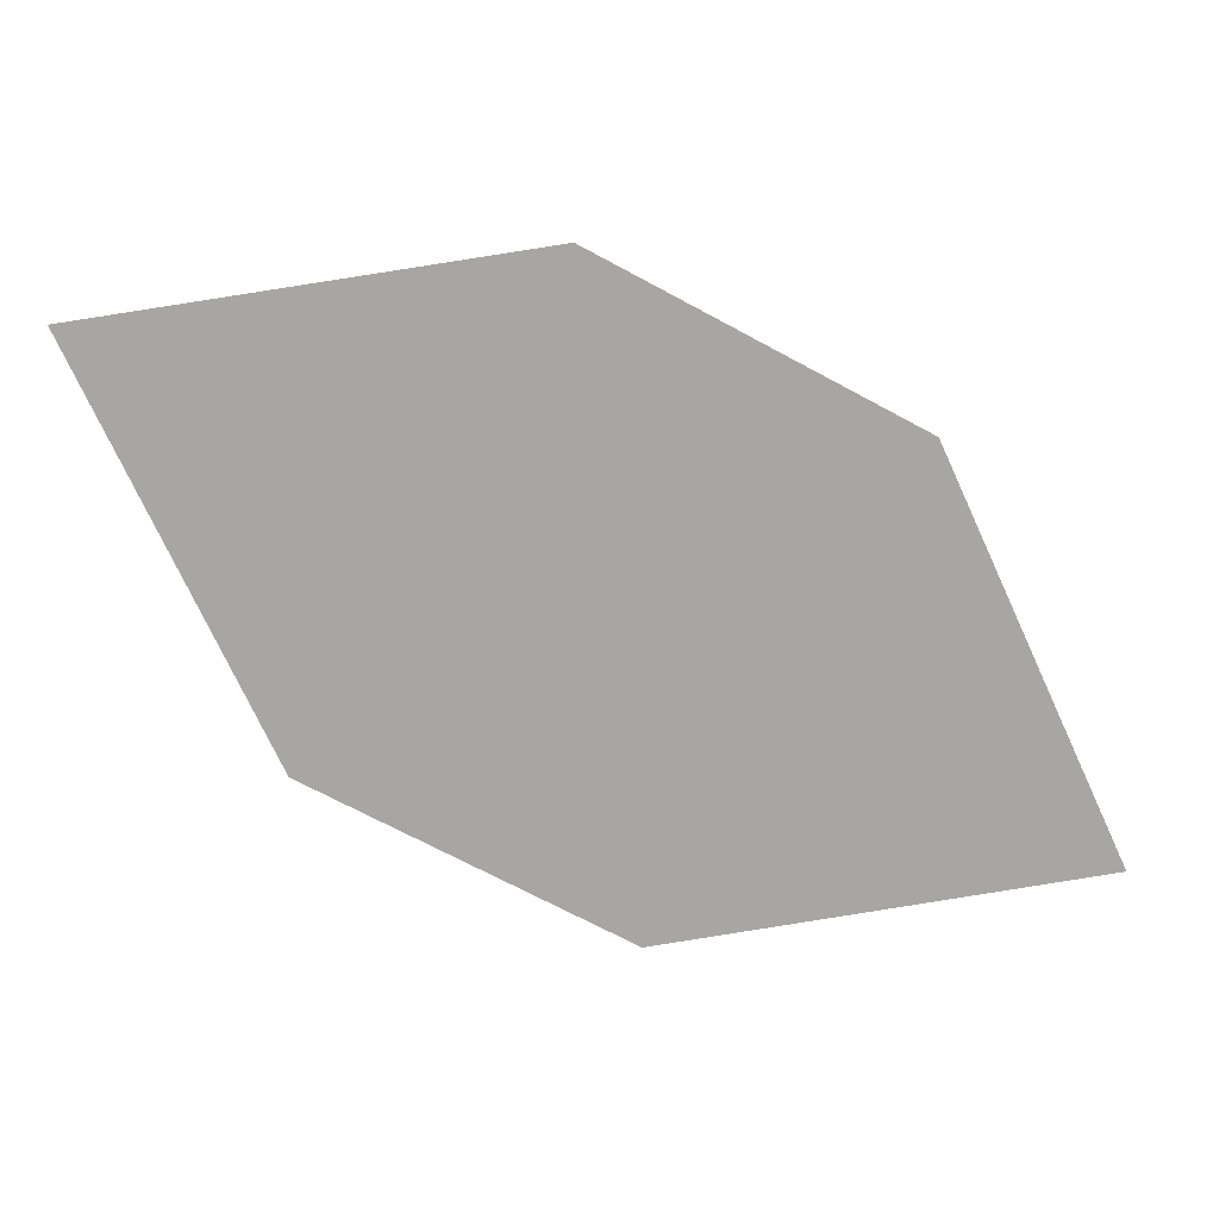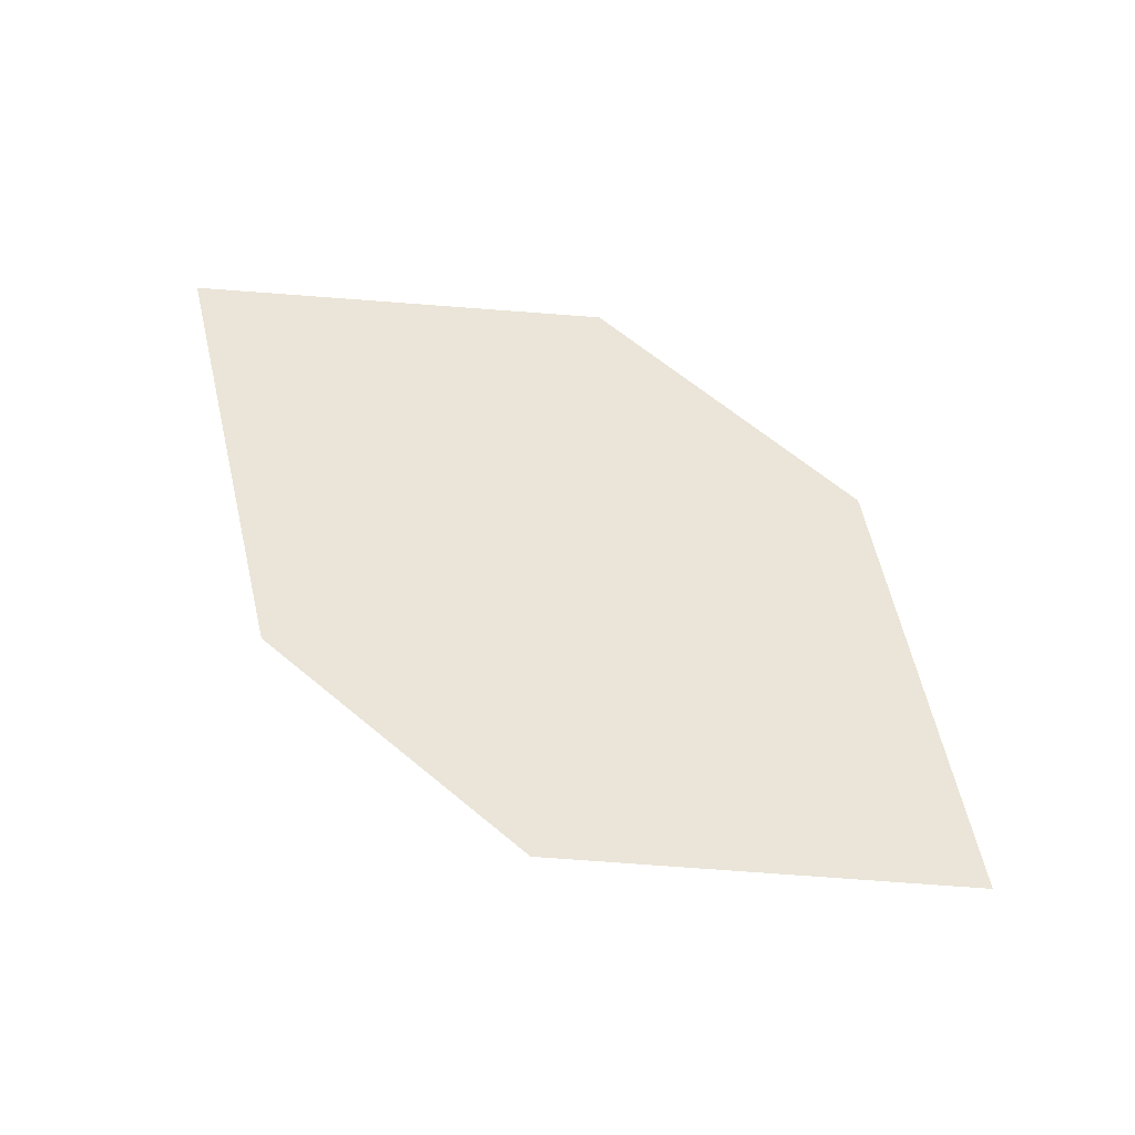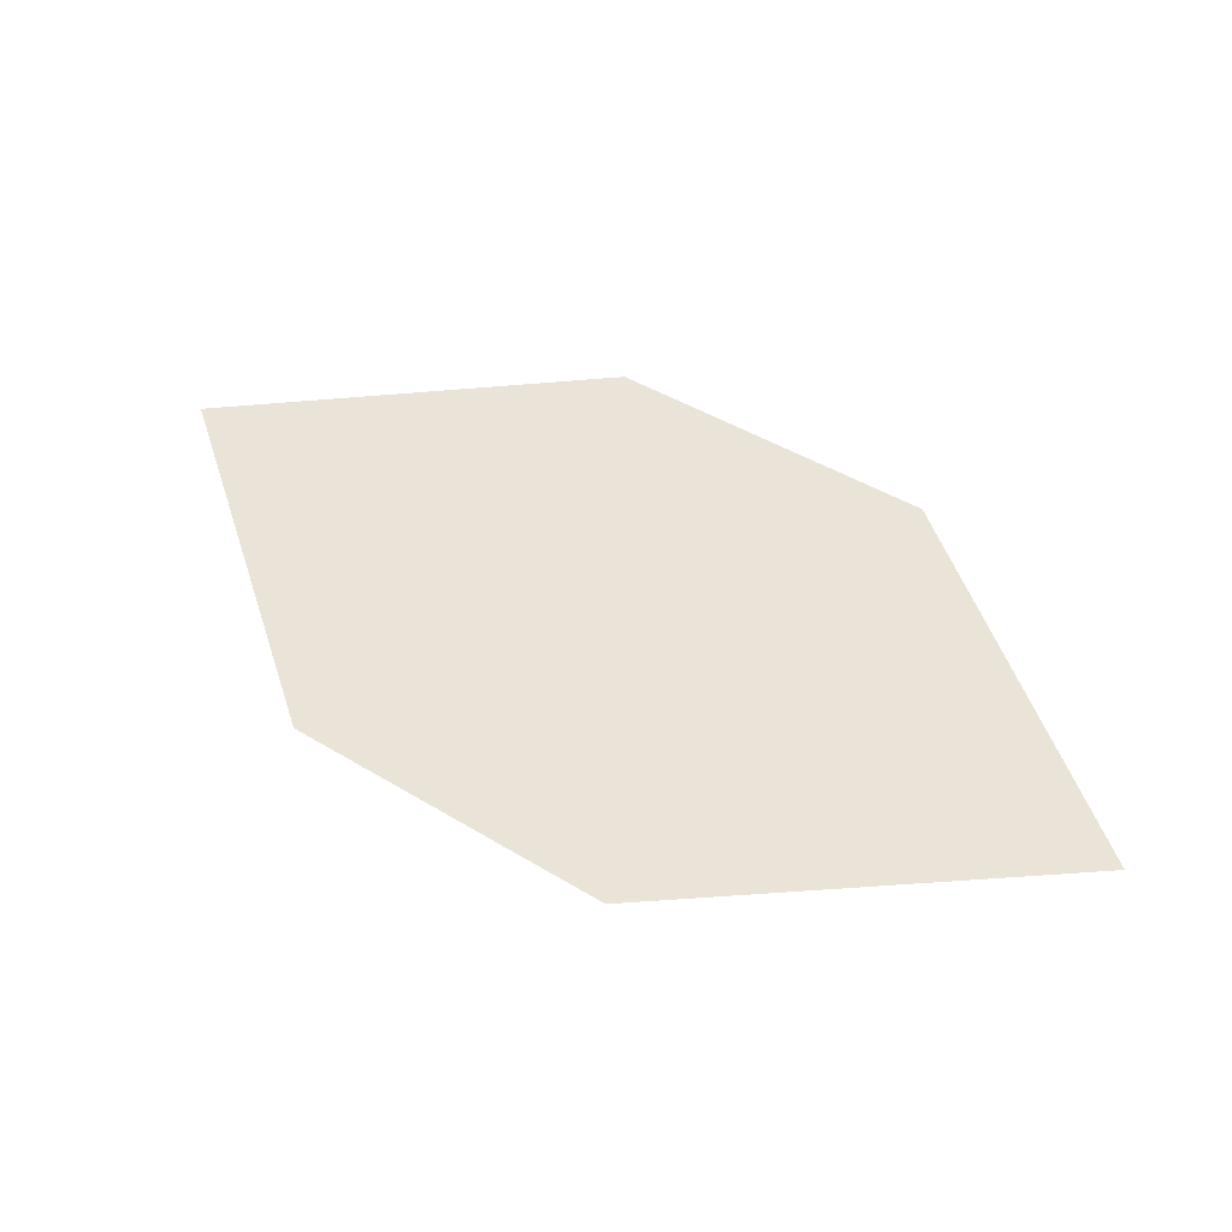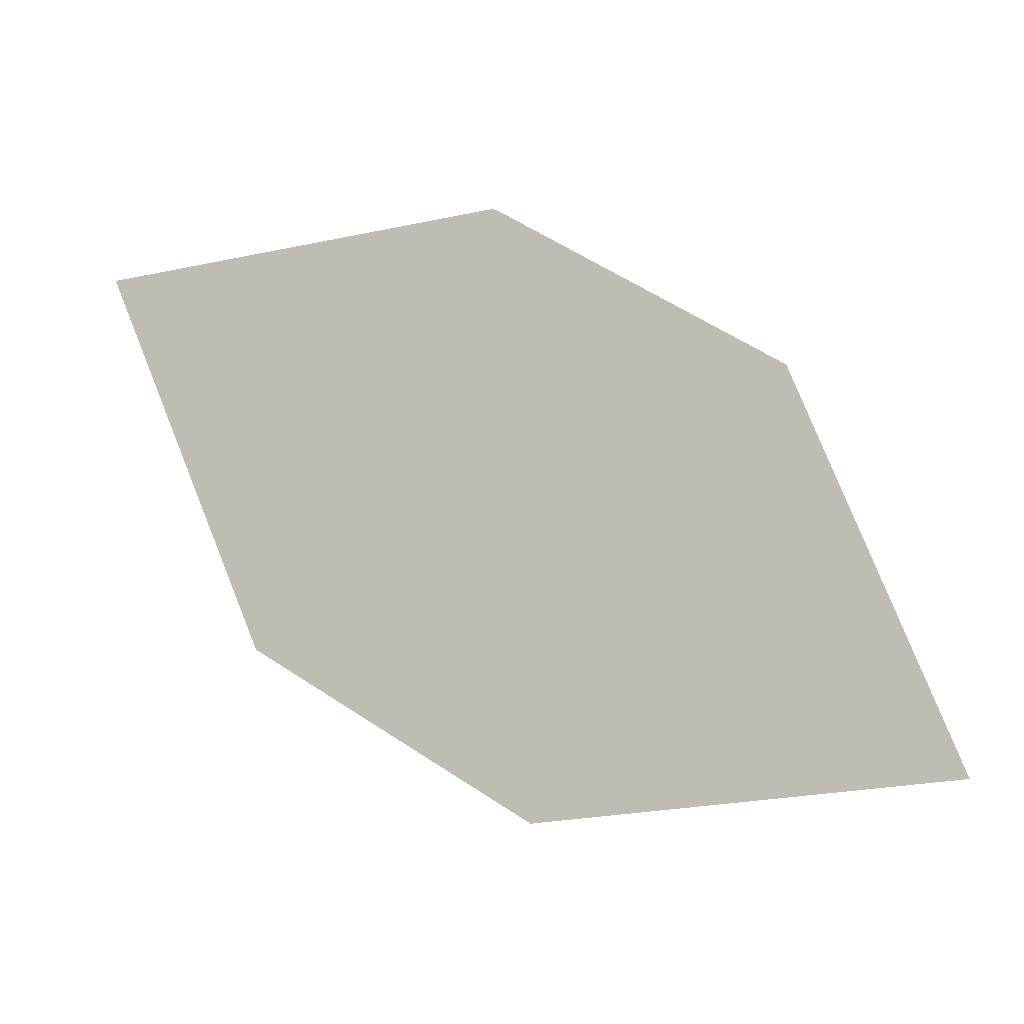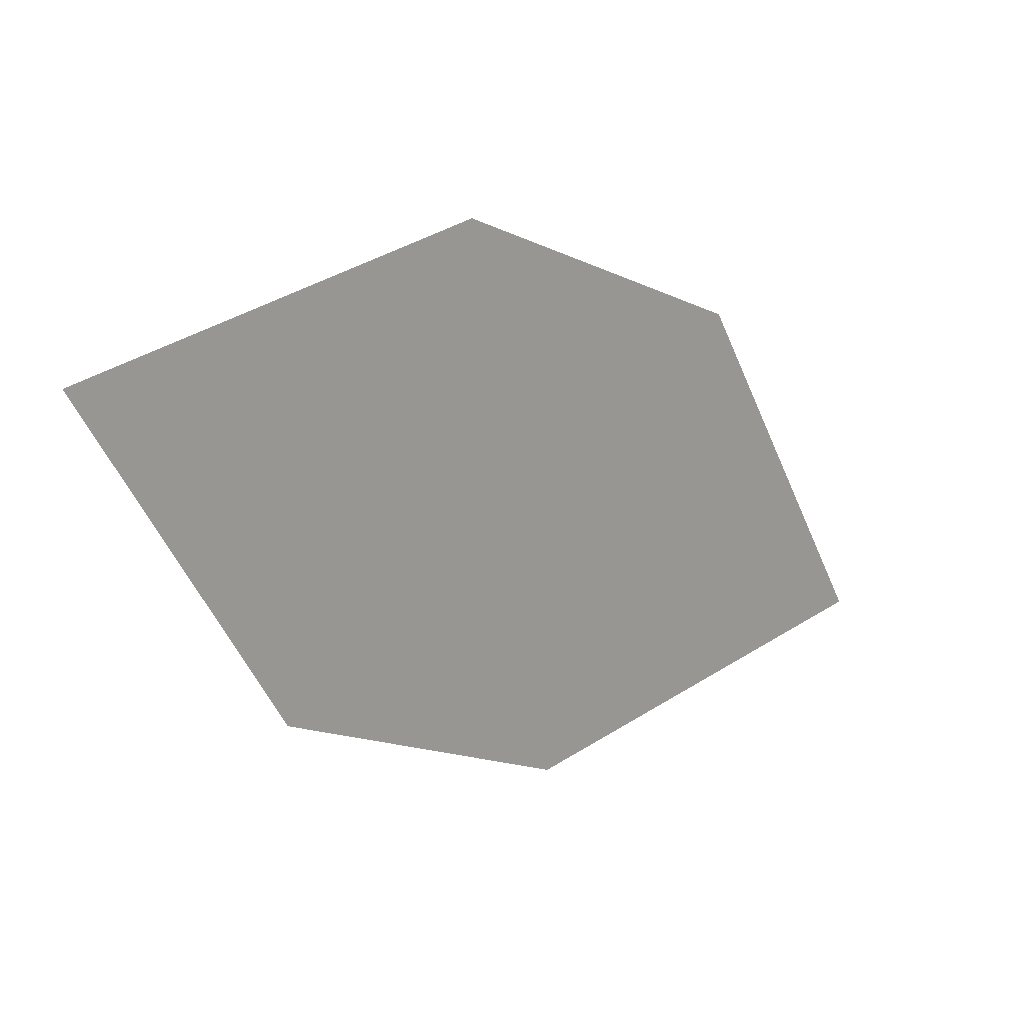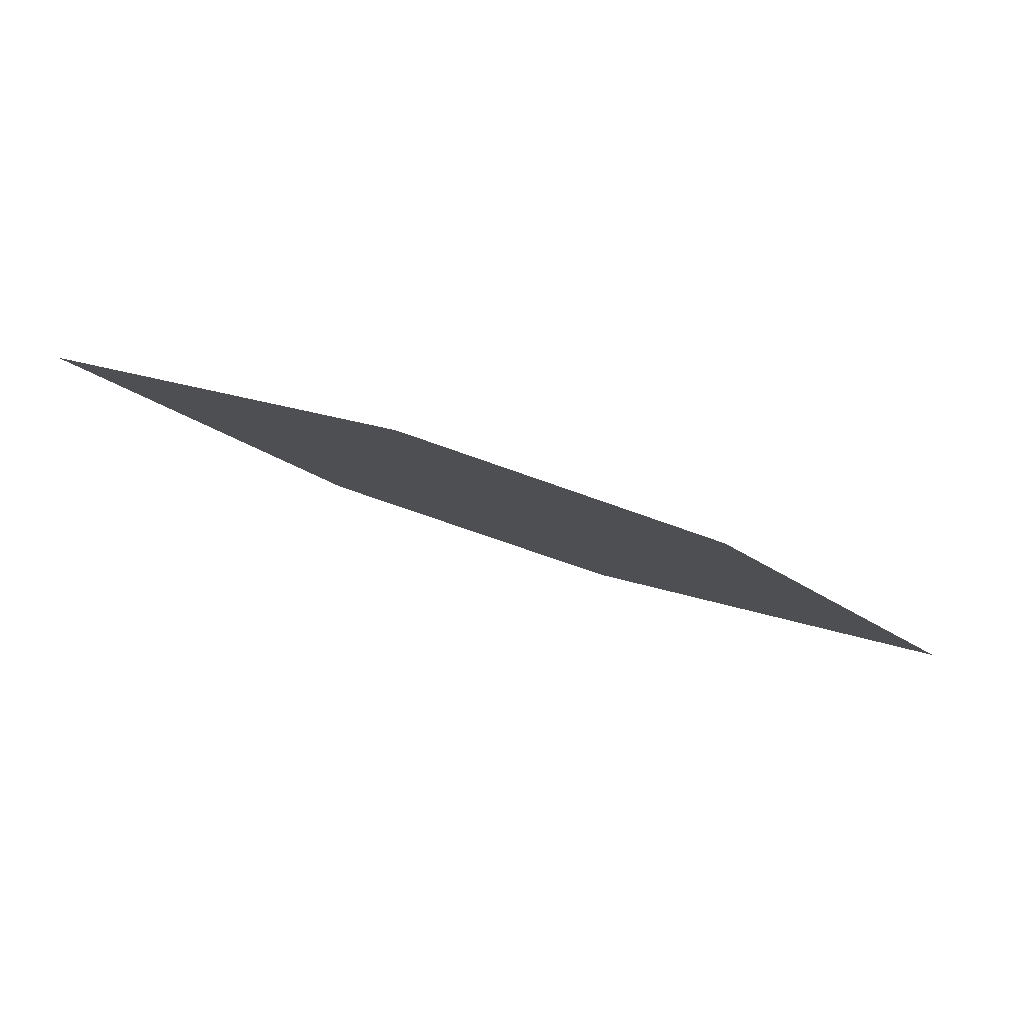
<metadata>
{"format":"obj","ext":"obj","renderer":"f3d","projection":"perspective","resolution":1024,"background":"white","views":[{"elev":20.9,"azim":16.6,"up":"+Z"},{"elev":40.8,"azim":-112.7,"up":"+Y"},{"elev":70.0,"azim":62.3,"up":"+Y"},{"elev":0.8,"azim":36.8,"up":"+Z"},{"elev":27.5,"azim":-16.5,"up":"+Z"},{"elev":-18.8,"azim":-165.3,"up":"+Y"}]}
</metadata>
<code>
o leaves.249
v 0.09981 0.2791 2.104
v 0.1138 0.2813 2.074
v 0.1677 0.2994 2.066
v 0.131 0.2905 2.109
v 0.1537 0.2973 2.096
v 0.1364 0.2881 2.061
f 1 2 6 3
f 1 3 5 4

</code>
